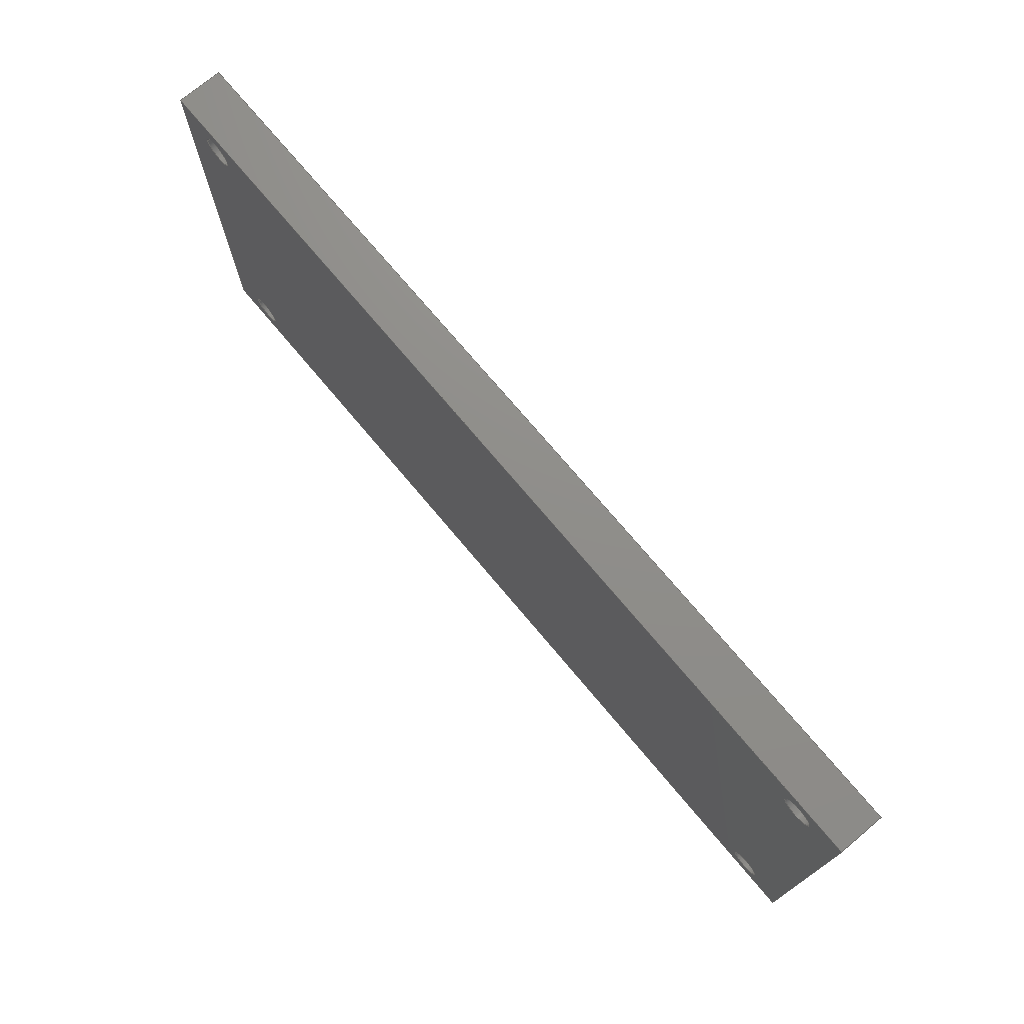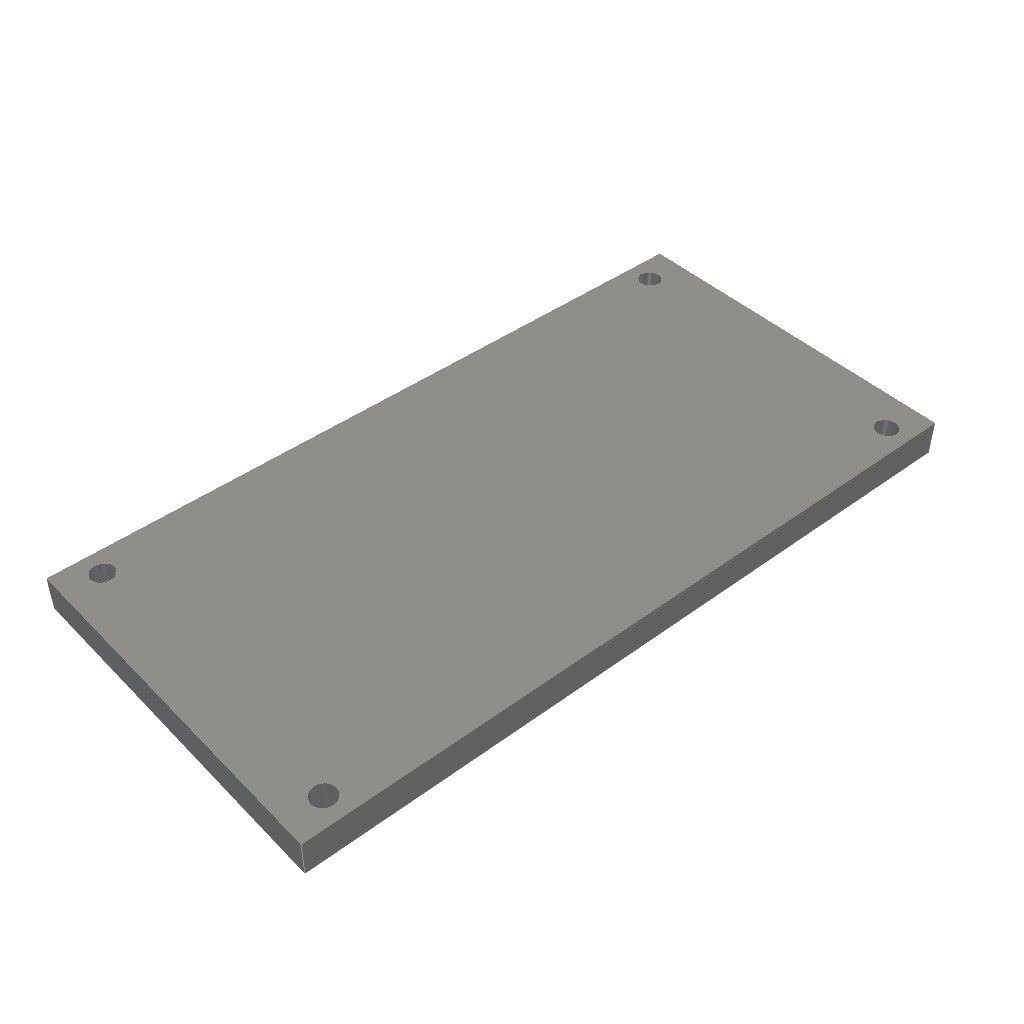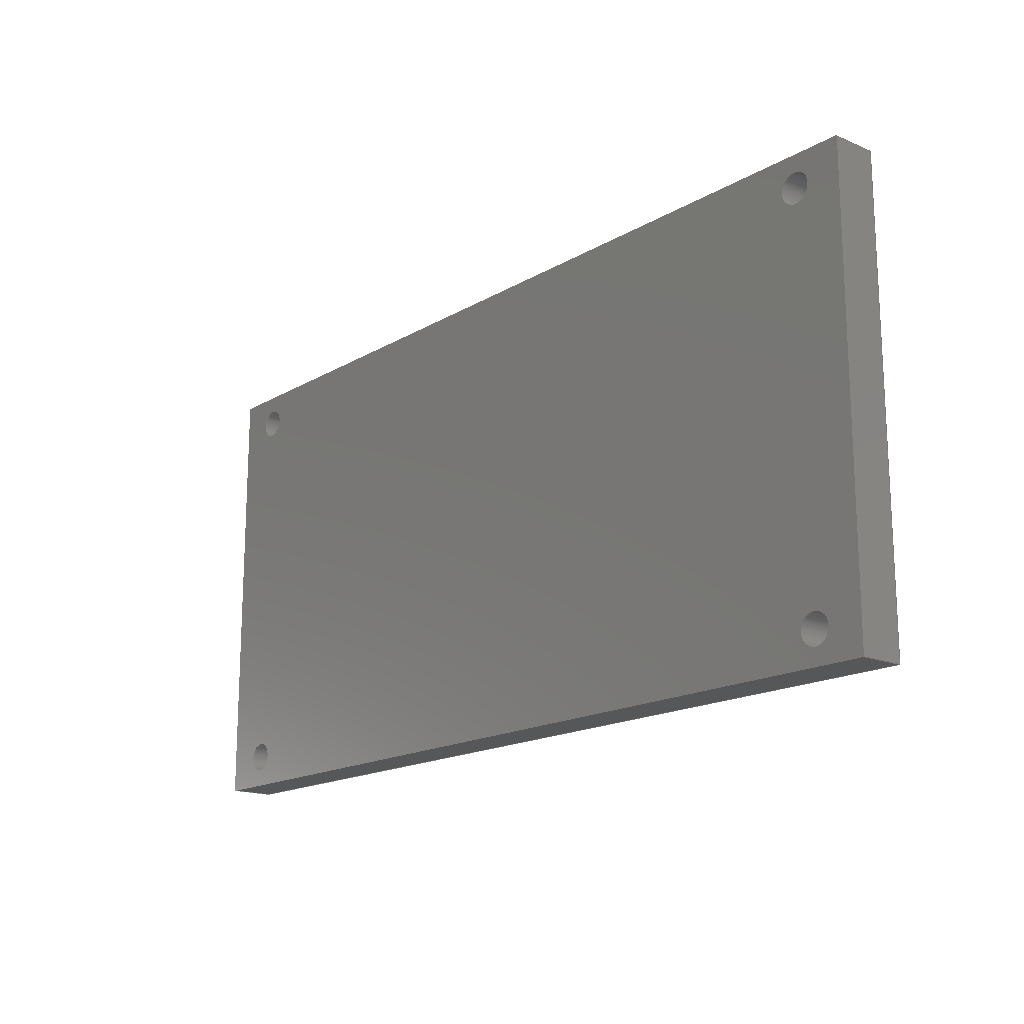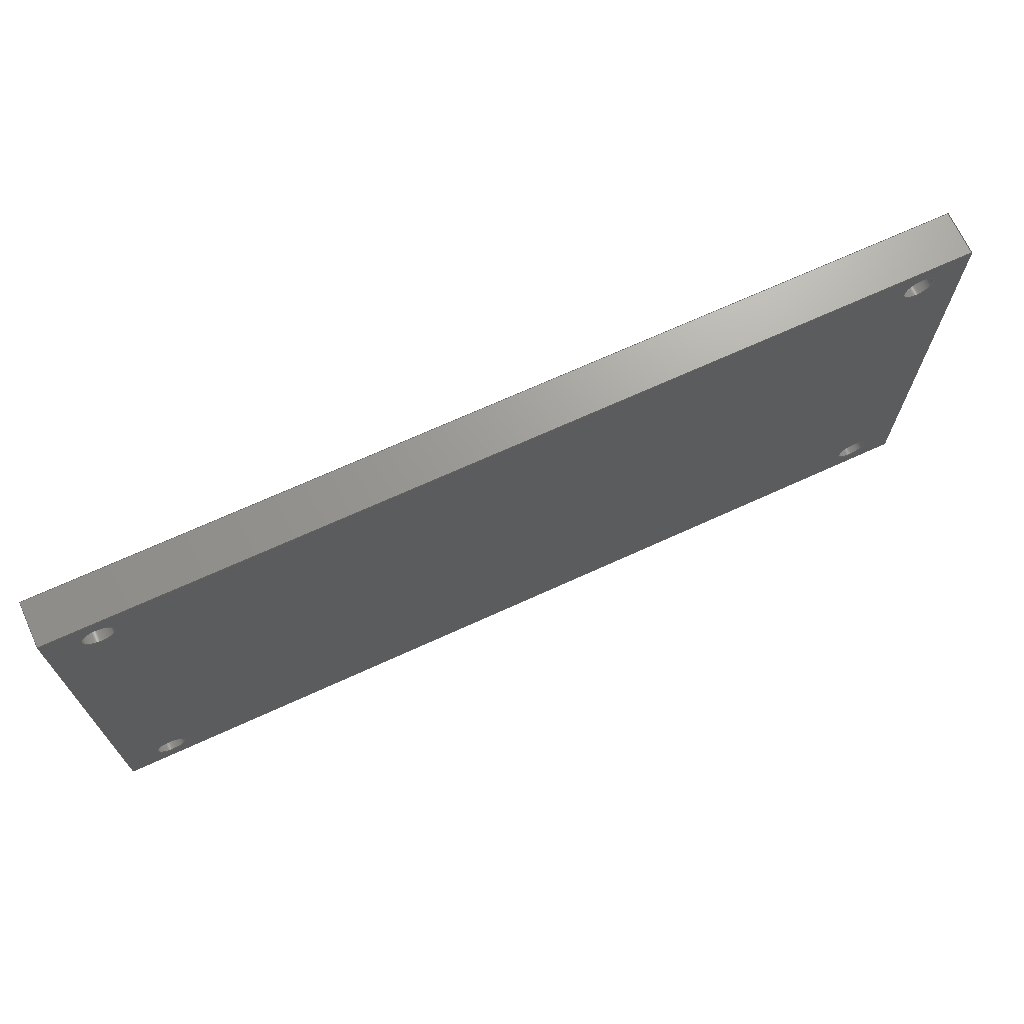
<metadata>
{"format":"step","ext":"step","renderer":"f3d","projection":"perspective","resolution":1024,"background":"white","views":[{"elev":73.6,"azim":-130.0,"up":"+Y"},{"elev":43.0,"azim":138.9,"up":"+Z"},{"elev":-16.7,"azim":49.7,"up":"+Y"},{"elev":69.3,"azim":155.4,"up":"+Y"}]}
</metadata>
<code>
ISO-10303-21;
DATA;
#1=APPLICATION_CONTEXT('automotive design');
#2=APPLICATION_PROTOCOL_DEFINITION('International Standard','automotive_design',2001,#1);
#3=PRODUCT_CONTEXT('',#1,'mechanical');
#4=PRODUCT('electronics','electronics',$,(#3));
#5=PRODUCT_RELATED_PRODUCT_CATEGORY('part',$,(#4));
#6=PRODUCT_DEFINITION_FORMATION('',$,#4);
#7=PRODUCT_DEFINITION_CONTEXT('part definition',#1,'design');
#8=PRODUCT_DEFINITION('',$,#6,#7);
#9=(NAMED_UNIT(*)PLANE_ANGLE_UNIT()SI_UNIT($,.RADIAN.));
#10=DIMENSIONAL_EXPONENTS(0,0,0,0,0,0,0);
#11=PLANE_ANGLE_MEASURE_WITH_UNIT(PLANE_ANGLE_MEASURE(0.01745),#9);
#12=(CONVERSION_BASED_UNIT('DEGREE',#11)NAMED_UNIT(#10)PLANE_ANGLE_UNIT());
#13=(NAMED_UNIT(*)SI_UNIT($,.STERADIAN.)SOLID_ANGLE_UNIT());
#14=(LENGTH_UNIT()NAMED_UNIT(*)SI_UNIT(.MILLI.,.METRE.));
#15=UNCERTAINTY_MEASURE_WITH_UNIT(LENGTH_MEASURE(0.01),#14,'DISTANCE_ACCURACY_VALUE','');
#16=(GEOMETRIC_REPRESENTATION_CONTEXT(3)GLOBAL_UNCERTAINTY_ASSIGNED_CONTEXT((#15))GLOBAL_UNIT_ASSIGNED_CONTEXT((#12,#13,#14))REPRESENTATION_CONTEXT('None','None'));
#17=AXIS2_PLACEMENT_3D('',#18,#19,#20);
#18=CARTESIAN_POINT('',(0,0,0));
#19=DIRECTION('',(0,0,1));
#20=DIRECTION('',(1,0,0));
#21=SHAPE_REPRESENTATION('',(#17),#16);
#22=PRODUCT_DEFINITION_SHAPE('','',#8);
#23=SHAPE_DEFINITION_REPRESENTATION(#22,#21);
#24=(NAMED_UNIT(*)PLANE_ANGLE_UNIT()SI_UNIT($,.RADIAN.));
#25=DIMENSIONAL_EXPONENTS(0,0,0,0,0,0,0);
#26=PLANE_ANGLE_MEASURE_WITH_UNIT(PLANE_ANGLE_MEASURE(0.01745),#24);
#27=(CONVERSION_BASED_UNIT('DEGREE',#26)NAMED_UNIT(#25)PLANE_ANGLE_UNIT());
#28=(NAMED_UNIT(*)SI_UNIT($,.STERADIAN.)SOLID_ANGLE_UNIT());
#29=(LENGTH_UNIT()NAMED_UNIT(*)SI_UNIT(.MILLI.,.METRE.));
#30=UNCERTAINTY_MEASURE_WITH_UNIT(LENGTH_MEASURE(1e-06),#29,'DISTANCE_ACCURACY_VALUE','');
#31=(GEOMETRIC_REPRESENTATION_CONTEXT(3)GLOBAL_UNCERTAINTY_ASSIGNED_CONTEXT((#30))GLOBAL_UNIT_ASSIGNED_CONTEXT((#27,#28,#29))REPRESENTATION_CONTEXT('','3D'));
#32=CARTESIAN_POINT('',(45.34,-21.91,-108.7));
#33=DIRECTION('',(0,0,1));
#34=DIRECTION('',(1,0,0));
#35=AXIS2_PLACEMENT_3D('',#32,#33,#34);
#36=CYLINDRICAL_SURFACE('',#35,1.7);
#37=CARTESIAN_POINT('',(43.64,-21.91,0));
#38=VERTEX_POINT('',#37);
#39=CARTESIAN_POINT('',(45.34,-21.91,0));
#40=DIRECTION('',(0,0,1));
#41=DIRECTION('',(1,0,0));
#42=AXIS2_PLACEMENT_3D('',#39,#40,#41);
#43=CIRCLE('',#42,1.7);
#44=EDGE_CURVE('',#38,#38,#43,.T.);
#45=ORIENTED_EDGE('',*,*,#44,.F.);
#46=EDGE_LOOP('',(#45));
#47=FACE_OUTER_BOUND('',#46,.T.);
#48=CARTESIAN_POINT('',(47.04,-21.91,5));
#49=VERTEX_POINT('',#48);
#50=CARTESIAN_POINT('',(45.34,-21.91,5));
#51=DIRECTION('',(0,0,-1));
#52=DIRECTION('',(1,0,0));
#53=AXIS2_PLACEMENT_3D('',#50,#51,#52);
#54=CIRCLE('',#53,1.7);
#55=EDGE_CURVE('',#49,#49,#54,.T.);
#56=ORIENTED_EDGE('',*,*,#55,.F.);
#57=EDGE_LOOP('',(#56));
#58=FACE_BOUND('',#57,.T.);
#59=ADVANCED_FACE('',(#47,#58),#36,.F.);
#60=CARTESIAN_POINT('',(-45.34,21.91,-108.7));
#61=DIRECTION('',(0,0,1));
#62=DIRECTION('',(1,0,0));
#63=AXIS2_PLACEMENT_3D('',#60,#61,#62);
#64=CYLINDRICAL_SURFACE('',#63,1.7);
#65=CARTESIAN_POINT('',(-47.04,21.91,0));
#66=VERTEX_POINT('',#65);
#67=CARTESIAN_POINT('',(-45.34,21.91,0));
#68=DIRECTION('',(0,0,1));
#69=DIRECTION('',(1,0,0));
#70=AXIS2_PLACEMENT_3D('',#67,#68,#69);
#71=CIRCLE('',#70,1.7);
#72=EDGE_CURVE('',#66,#66,#71,.T.);
#73=ORIENTED_EDGE('',*,*,#72,.F.);
#74=EDGE_LOOP('',(#73));
#75=FACE_OUTER_BOUND('',#74,.T.);
#76=CARTESIAN_POINT('',(-43.64,21.91,5));
#77=VERTEX_POINT('',#76);
#78=CARTESIAN_POINT('',(-45.34,21.91,5));
#79=DIRECTION('',(0,0,-1));
#80=DIRECTION('',(1,0,0));
#81=AXIS2_PLACEMENT_3D('',#78,#79,#80);
#82=CIRCLE('',#81,1.7);
#83=EDGE_CURVE('',#77,#77,#82,.T.);
#84=ORIENTED_EDGE('',*,*,#83,.F.);
#85=EDGE_LOOP('',(#84));
#86=FACE_BOUND('',#85,.T.);
#87=ADVANCED_FACE('',(#75,#86),#64,.F.);
#88=CARTESIAN_POINT('',(45.34,21.91,-108.7));
#89=DIRECTION('',(0,0,1));
#90=DIRECTION('',(1,0,0));
#91=AXIS2_PLACEMENT_3D('',#88,#89,#90);
#92=CYLINDRICAL_SURFACE('',#91,1.7);
#93=CARTESIAN_POINT('',(43.64,21.91,0));
#94=VERTEX_POINT('',#93);
#95=CARTESIAN_POINT('',(45.34,21.91,0));
#96=DIRECTION('',(0,0,1));
#97=DIRECTION('',(1,0,0));
#98=AXIS2_PLACEMENT_3D('',#95,#96,#97);
#99=CIRCLE('',#98,1.7);
#100=EDGE_CURVE('',#94,#94,#99,.T.);
#101=ORIENTED_EDGE('',*,*,#100,.F.);
#102=EDGE_LOOP('',(#101));
#103=FACE_OUTER_BOUND('',#102,.T.);
#104=CARTESIAN_POINT('',(47.04,21.91,5));
#105=VERTEX_POINT('',#104);
#106=CARTESIAN_POINT('',(45.34,21.91,5));
#107=DIRECTION('',(0,0,-1));
#108=DIRECTION('',(1,0,0));
#109=AXIS2_PLACEMENT_3D('',#106,#107,#108);
#110=CIRCLE('',#109,1.7);
#111=EDGE_CURVE('',#105,#105,#110,.T.);
#112=ORIENTED_EDGE('',*,*,#111,.F.);
#113=EDGE_LOOP('',(#112));
#114=FACE_BOUND('',#113,.T.);
#115=ADVANCED_FACE('',(#103,#114),#92,.F.);
#116=CARTESIAN_POINT('',(-45.34,-21.91,-108.7));
#117=DIRECTION('',(0,0,1));
#118=DIRECTION('',(1,0,0));
#119=AXIS2_PLACEMENT_3D('',#116,#117,#118);
#120=CYLINDRICAL_SURFACE('',#119,1.7);
#121=CARTESIAN_POINT('',(-47.04,-21.91,0));
#122=VERTEX_POINT('',#121);
#123=CARTESIAN_POINT('',(-45.34,-21.91,0));
#124=DIRECTION('',(0,0,1));
#125=DIRECTION('',(1,0,0));
#126=AXIS2_PLACEMENT_3D('',#123,#124,#125);
#127=CIRCLE('',#126,1.7);
#128=EDGE_CURVE('',#122,#122,#127,.T.);
#129=ORIENTED_EDGE('',*,*,#128,.F.);
#130=EDGE_LOOP('',(#129));
#131=FACE_OUTER_BOUND('',#130,.T.);
#132=CARTESIAN_POINT('',(-43.64,-21.91,5));
#133=VERTEX_POINT('',#132);
#134=CARTESIAN_POINT('',(-45.34,-21.91,5));
#135=DIRECTION('',(0,0,-1));
#136=DIRECTION('',(1,0,0));
#137=AXIS2_PLACEMENT_3D('',#134,#135,#136);
#138=CIRCLE('',#137,1.7);
#139=EDGE_CURVE('',#133,#133,#138,.T.);
#140=ORIENTED_EDGE('',*,*,#139,.F.);
#141=EDGE_LOOP('',(#140));
#142=FACE_BOUND('',#141,.T.);
#143=ADVANCED_FACE('',(#131,#142),#120,.F.);
#144=CARTESIAN_POINT('',(-50.8,25.4,0));
#145=DIRECTION('',(-1,0,0));
#146=DIRECTION('',(0,-1,0));
#147=AXIS2_PLACEMENT_3D('',#144,#145,#146);
#148=PLANE('',#147);
#149=CARTESIAN_POINT('',(-50.8,25.4,0));
#150=VERTEX_POINT('',#149);
#151=CARTESIAN_POINT('',(-50.8,-25.4,0));
#152=VERTEX_POINT('',#151);
#153=CARTESIAN_POINT('',(-50.8,25.4,0));
#154=DIRECTION('',(0,-1,0));
#155=VECTOR('',#154,50.8);
#156=LINE('',#153,#155);
#157=EDGE_CURVE('',#150,#152,#156,.T.);
#158=ORIENTED_EDGE('',*,*,#157,.T.);
#159=CARTESIAN_POINT('',(-50.8,-25.4,5));
#160=VERTEX_POINT('',#159);
#161=CARTESIAN_POINT('',(-50.8,-25.4,0));
#162=DIRECTION('',(0,0,1));
#163=VECTOR('',#162,5);
#164=LINE('',#161,#163);
#165=EDGE_CURVE('',#152,#160,#164,.T.);
#166=ORIENTED_EDGE('',*,*,#165,.T.);
#167=CARTESIAN_POINT('',(-50.8,25.4,5));
#168=VERTEX_POINT('',#167);
#169=CARTESIAN_POINT('',(-50.8,25.4,5));
#170=DIRECTION('',(0,-1,0));
#171=VECTOR('',#170,50.8);
#172=LINE('',#169,#171);
#173=EDGE_CURVE('',#168,#160,#172,.T.);
#174=ORIENTED_EDGE('',*,*,#173,.F.);
#175=CARTESIAN_POINT('',(-50.8,25.4,0));
#176=DIRECTION('',(0,0,1));
#177=VECTOR('',#176,5);
#178=LINE('',#175,#177);
#179=EDGE_CURVE('',#150,#168,#178,.T.);
#180=ORIENTED_EDGE('',*,*,#179,.F.);
#181=EDGE_LOOP('',(#158,#166,#174,#180));
#182=FACE_OUTER_BOUND('',#181,.T.);
#183=ADVANCED_FACE('',(#182),#148,.T.);
#184=CARTESIAN_POINT('',(50.8,25.4,0));
#185=DIRECTION('',(0,1,0));
#186=DIRECTION('',(-1,0,0));
#187=AXIS2_PLACEMENT_3D('',#184,#185,#186);
#188=PLANE('',#187);
#189=CARTESIAN_POINT('',(50.8,25.4,0));
#190=VERTEX_POINT('',#189);
#191=CARTESIAN_POINT('',(50.8,25.4,0));
#192=DIRECTION('',(-1,0,0));
#193=VECTOR('',#192,101.6);
#194=LINE('',#191,#193);
#195=EDGE_CURVE('',#190,#150,#194,.T.);
#196=ORIENTED_EDGE('',*,*,#195,.T.);
#197=ORIENTED_EDGE('',*,*,#179,.T.);
#198=CARTESIAN_POINT('',(50.8,25.4,5));
#199=VERTEX_POINT('',#198);
#200=CARTESIAN_POINT('',(50.8,25.4,5));
#201=DIRECTION('',(-1,0,0));
#202=VECTOR('',#201,101.6);
#203=LINE('',#200,#202);
#204=EDGE_CURVE('',#199,#168,#203,.T.);
#205=ORIENTED_EDGE('',*,*,#204,.F.);
#206=CARTESIAN_POINT('',(50.8,25.4,0));
#207=DIRECTION('',(0,0,1));
#208=VECTOR('',#207,5);
#209=LINE('',#206,#208);
#210=EDGE_CURVE('',#190,#199,#209,.T.);
#211=ORIENTED_EDGE('',*,*,#210,.F.);
#212=EDGE_LOOP('',(#196,#197,#205,#211));
#213=FACE_OUTER_BOUND('',#212,.T.);
#214=ADVANCED_FACE('',(#213),#188,.T.);
#215=CARTESIAN_POINT('',(50.8,-25.4,0));
#216=DIRECTION('',(1,0,0));
#217=DIRECTION('',(0,1,0));
#218=AXIS2_PLACEMENT_3D('',#215,#216,#217);
#219=PLANE('',#218);
#220=CARTESIAN_POINT('',(50.8,-25.4,0));
#221=VERTEX_POINT('',#220);
#222=CARTESIAN_POINT('',(50.8,-25.4,0));
#223=DIRECTION('',(0,1,0));
#224=VECTOR('',#223,50.8);
#225=LINE('',#222,#224);
#226=EDGE_CURVE('',#221,#190,#225,.T.);
#227=ORIENTED_EDGE('',*,*,#226,.T.);
#228=ORIENTED_EDGE('',*,*,#210,.T.);
#229=CARTESIAN_POINT('',(50.8,-25.4,5));
#230=VERTEX_POINT('',#229);
#231=CARTESIAN_POINT('',(50.8,-25.4,5));
#232=DIRECTION('',(0,1,0));
#233=VECTOR('',#232,50.8);
#234=LINE('',#231,#233);
#235=EDGE_CURVE('',#230,#199,#234,.T.);
#236=ORIENTED_EDGE('',*,*,#235,.F.);
#237=CARTESIAN_POINT('',(50.8,-25.4,0));
#238=DIRECTION('',(0,0,1));
#239=VECTOR('',#238,5);
#240=LINE('',#237,#239);
#241=EDGE_CURVE('',#221,#230,#240,.T.);
#242=ORIENTED_EDGE('',*,*,#241,.F.);
#243=EDGE_LOOP('',(#227,#228,#236,#242));
#244=FACE_OUTER_BOUND('',#243,.T.);
#245=ADVANCED_FACE('',(#244),#219,.T.);
#246=CARTESIAN_POINT('',(-50.8,-25.4,0));
#247=DIRECTION('',(0,-1,0));
#248=DIRECTION('',(1,0,0));
#249=AXIS2_PLACEMENT_3D('',#246,#247,#248);
#250=PLANE('',#249);
#251=CARTESIAN_POINT('',(-50.8,-25.4,0));
#252=DIRECTION('',(1,0,0));
#253=VECTOR('',#252,101.6);
#254=LINE('',#251,#253);
#255=EDGE_CURVE('',#152,#221,#254,.T.);
#256=ORIENTED_EDGE('',*,*,#255,.T.);
#257=ORIENTED_EDGE('',*,*,#241,.T.);
#258=CARTESIAN_POINT('',(-50.8,-25.4,5));
#259=DIRECTION('',(1,0,0));
#260=VECTOR('',#259,101.6);
#261=LINE('',#258,#260);
#262=EDGE_CURVE('',#160,#230,#261,.T.);
#263=ORIENTED_EDGE('',*,*,#262,.F.);
#264=ORIENTED_EDGE('',*,*,#165,.F.);
#265=EDGE_LOOP('',(#256,#257,#263,#264));
#266=FACE_OUTER_BOUND('',#265,.T.);
#267=ADVANCED_FACE('',(#266),#250,.T.);
#268=CARTESIAN_POINT('',(0,0,5));
#269=DIRECTION('',(0,0,1));
#270=DIRECTION('',(1,0,0));
#271=AXIS2_PLACEMENT_3D('',#268,#269,#270);
#272=PLANE('',#271);
#273=ORIENTED_EDGE('',*,*,#262,.T.);
#274=ORIENTED_EDGE('',*,*,#235,.T.);
#275=ORIENTED_EDGE('',*,*,#204,.T.);
#276=ORIENTED_EDGE('',*,*,#173,.T.);
#277=EDGE_LOOP('',(#273,#274,#275,#276));
#278=FACE_OUTER_BOUND('',#277,.T.);
#279=ORIENTED_EDGE('',*,*,#55,.T.);
#280=EDGE_LOOP('',(#279));
#281=FACE_BOUND('',#280,.T.);
#282=ORIENTED_EDGE('',*,*,#83,.T.);
#283=EDGE_LOOP('',(#282));
#284=FACE_BOUND('',#283,.T.);
#285=ORIENTED_EDGE('',*,*,#111,.T.);
#286=EDGE_LOOP('',(#285));
#287=FACE_BOUND('',#286,.T.);
#288=ORIENTED_EDGE('',*,*,#139,.T.);
#289=EDGE_LOOP('',(#288));
#290=FACE_BOUND('',#289,.T.);
#291=ADVANCED_FACE('',(#278,#281,#284,#287,#290),#272,.T.);
#292=CARTESIAN_POINT('',(0,0,0));
#293=DIRECTION('',(0,0,1));
#294=DIRECTION('',(1,0,0));
#295=AXIS2_PLACEMENT_3D('',#292,#293,#294);
#296=PLANE('',#295);
#297=ORIENTED_EDGE('',*,*,#255,.F.);
#298=ORIENTED_EDGE('',*,*,#157,.F.);
#299=ORIENTED_EDGE('',*,*,#195,.F.);
#300=ORIENTED_EDGE('',*,*,#226,.F.);
#301=EDGE_LOOP('',(#297,#298,#299,#300));
#302=FACE_OUTER_BOUND('',#301,.T.);
#303=ORIENTED_EDGE('',*,*,#44,.T.);
#304=EDGE_LOOP('',(#303));
#305=FACE_BOUND('',#304,.T.);
#306=ORIENTED_EDGE('',*,*,#72,.T.);
#307=EDGE_LOOP('',(#306));
#308=FACE_BOUND('',#307,.T.);
#309=ORIENTED_EDGE('',*,*,#100,.T.);
#310=EDGE_LOOP('',(#309));
#311=FACE_BOUND('',#310,.T.);
#312=ORIENTED_EDGE('',*,*,#128,.T.);
#313=EDGE_LOOP('',(#312));
#314=FACE_BOUND('',#313,.T.);
#315=ADVANCED_FACE('',(#302,#305,#308,#311,#314),#296,.F.);
#316=CLOSED_SHELL('',(#59,#87,#115,#143,#183,#214,#245,#267,#291,#315));
#317=MANIFOLD_SOLID_BREP('Solid1',#316);
#318=COLOUR_RGB('Smooth - Dark Forest Green',0.13,0.54,0.13);
#319=FILL_AREA_STYLE_COLOUR('Smooth - Dark Forest Green',#318);
#320=FILL_AREA_STYLE('Smooth - Dark Forest Green',(#319));
#321=SURFACE_STYLE_FILL_AREA(#320);
#322=SURFACE_SIDE_STYLE('Smooth - Dark Forest Green',(#321));
#323=SURFACE_STYLE_USAGE(.BOTH.,#322);
#324=PRESENTATION_STYLE_ASSIGNMENT((#323));
#325=STYLED_ITEM('',(#324),#317);
#326=MECHANICAL_DESIGN_GEOMETRIC_PRESENTATION_REPRESENTATION('',(#325),#16);
#327=ADVANCED_BREP_SHAPE_REPRESENTATION('ABSR',(#317),#16);
#328=SHAPE_REPRESENTATION_RELATIONSHIP('SRR','None',#327,#21);
ENDSEC;
END-ISO-10303-21;

</code>
